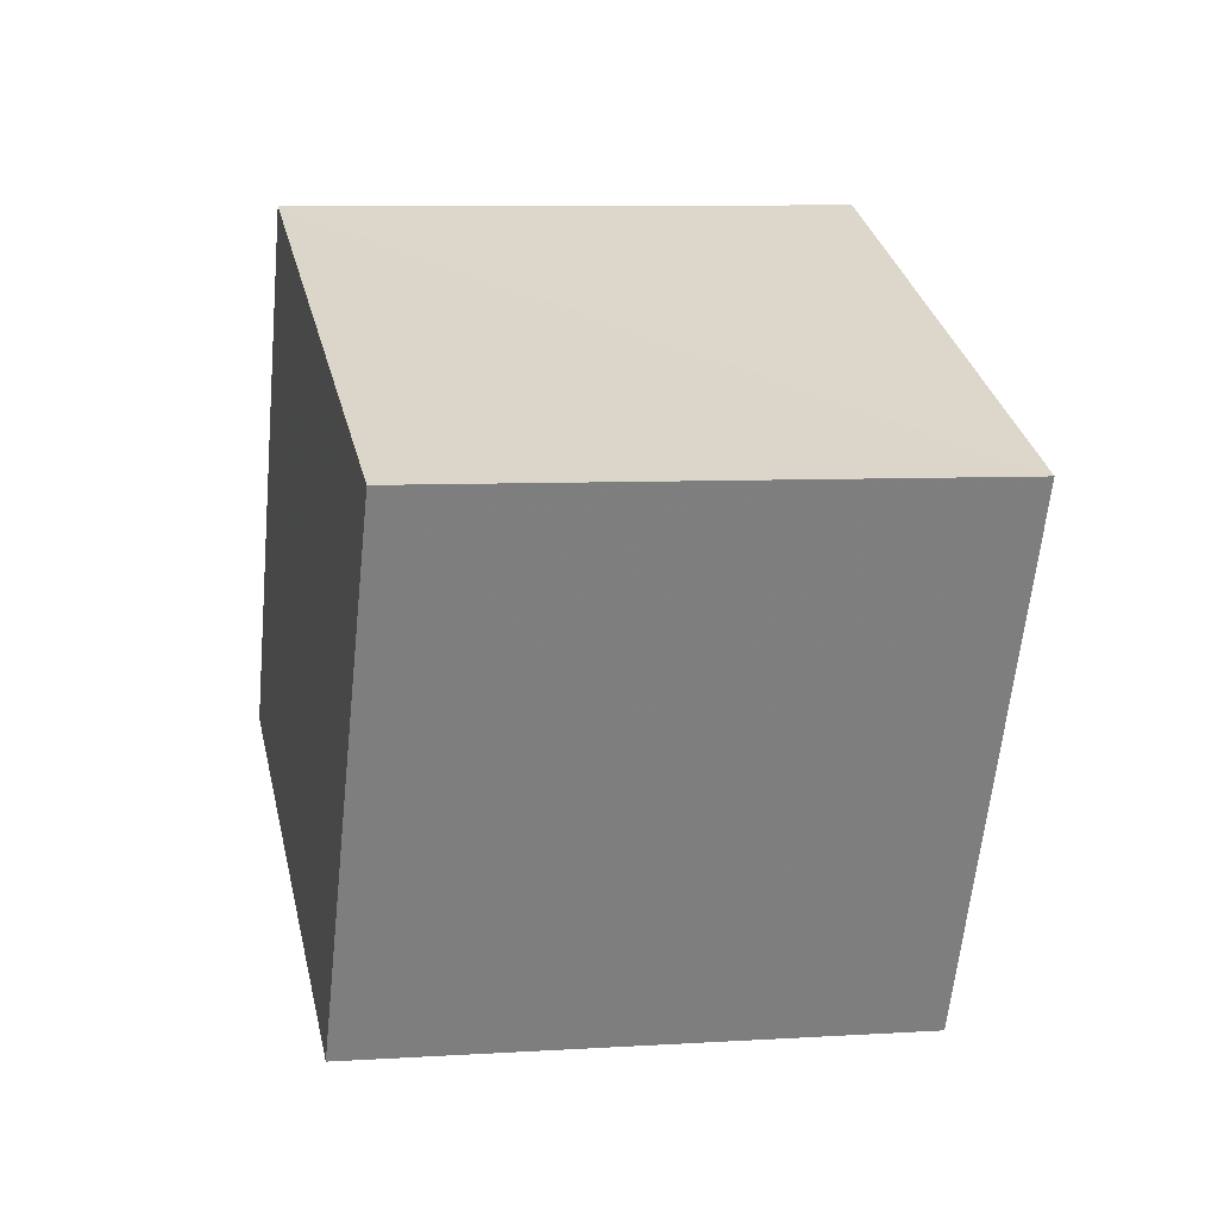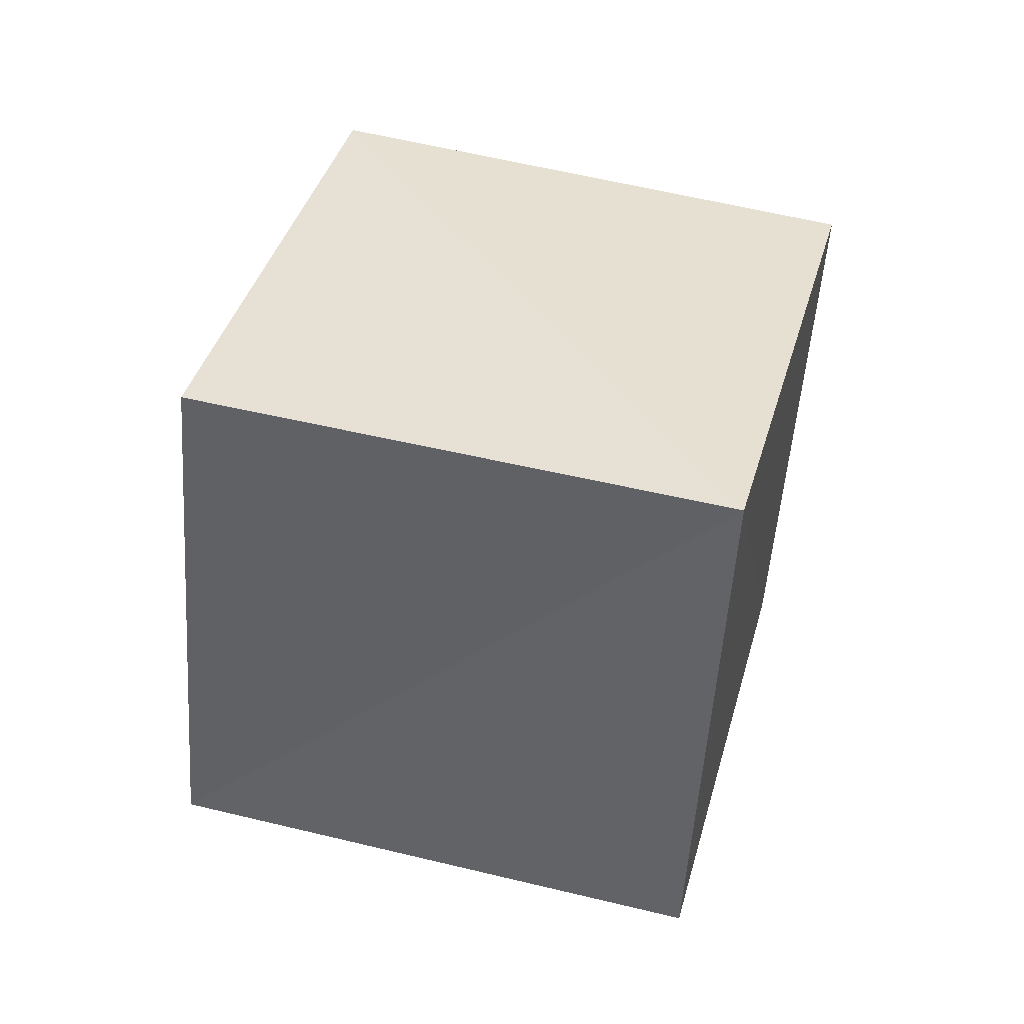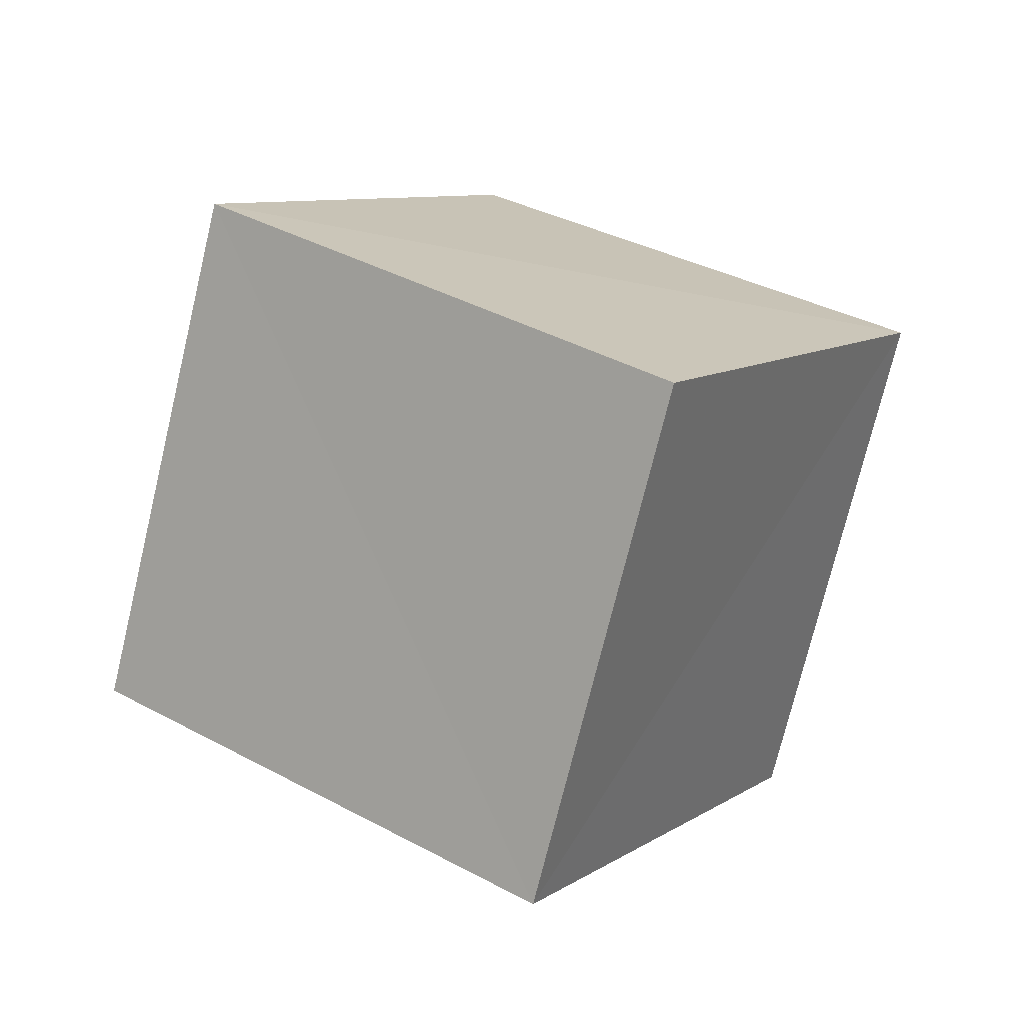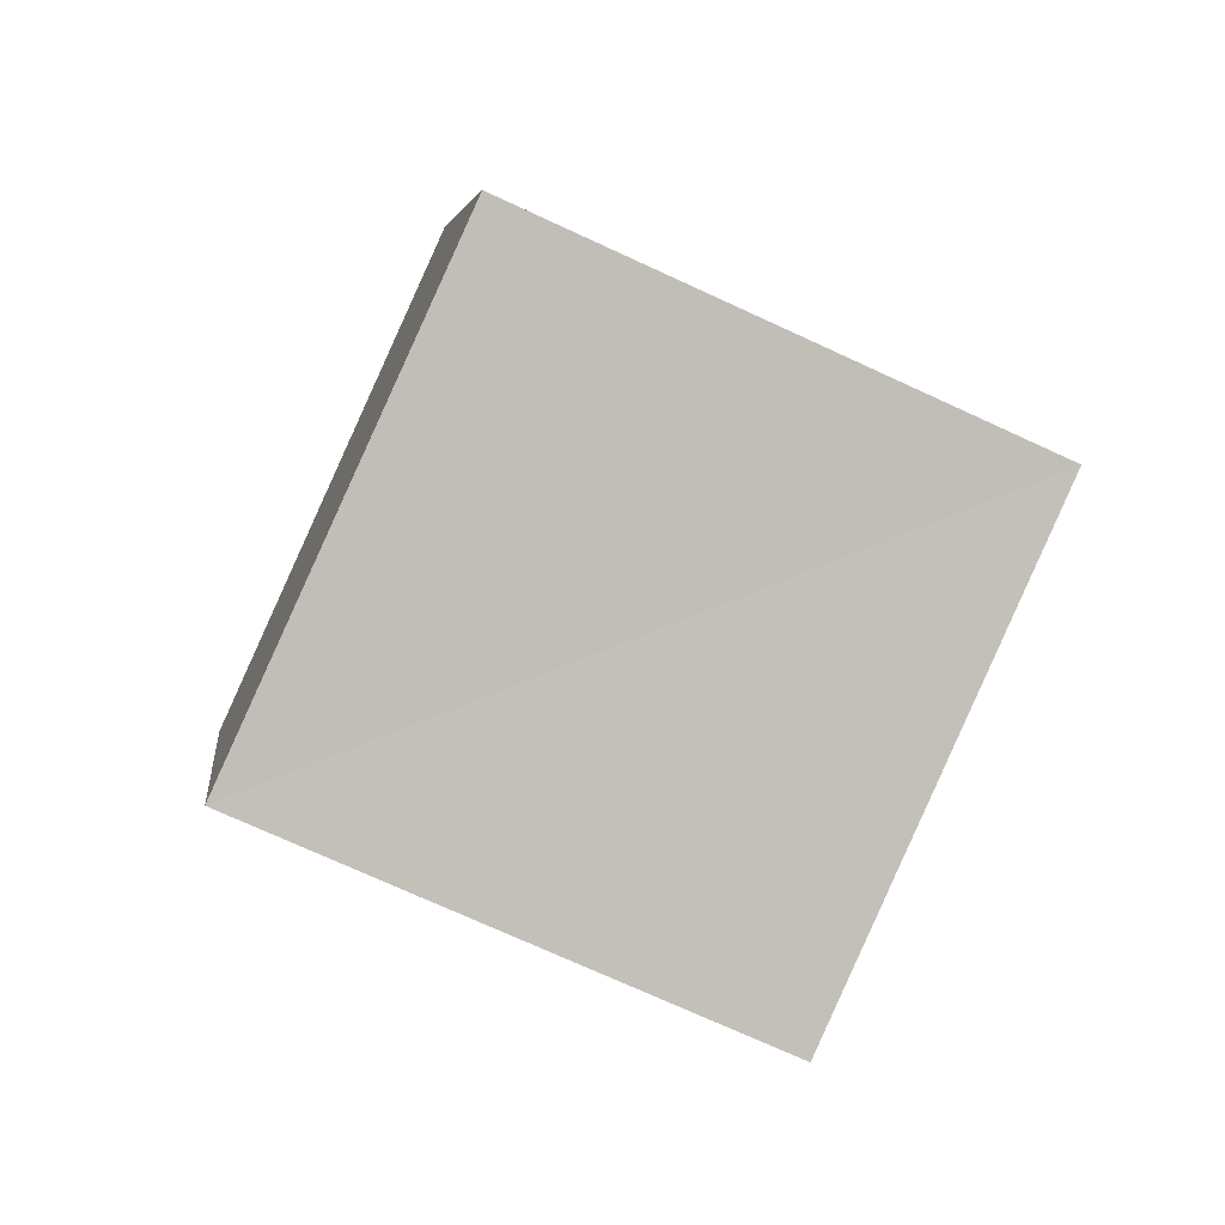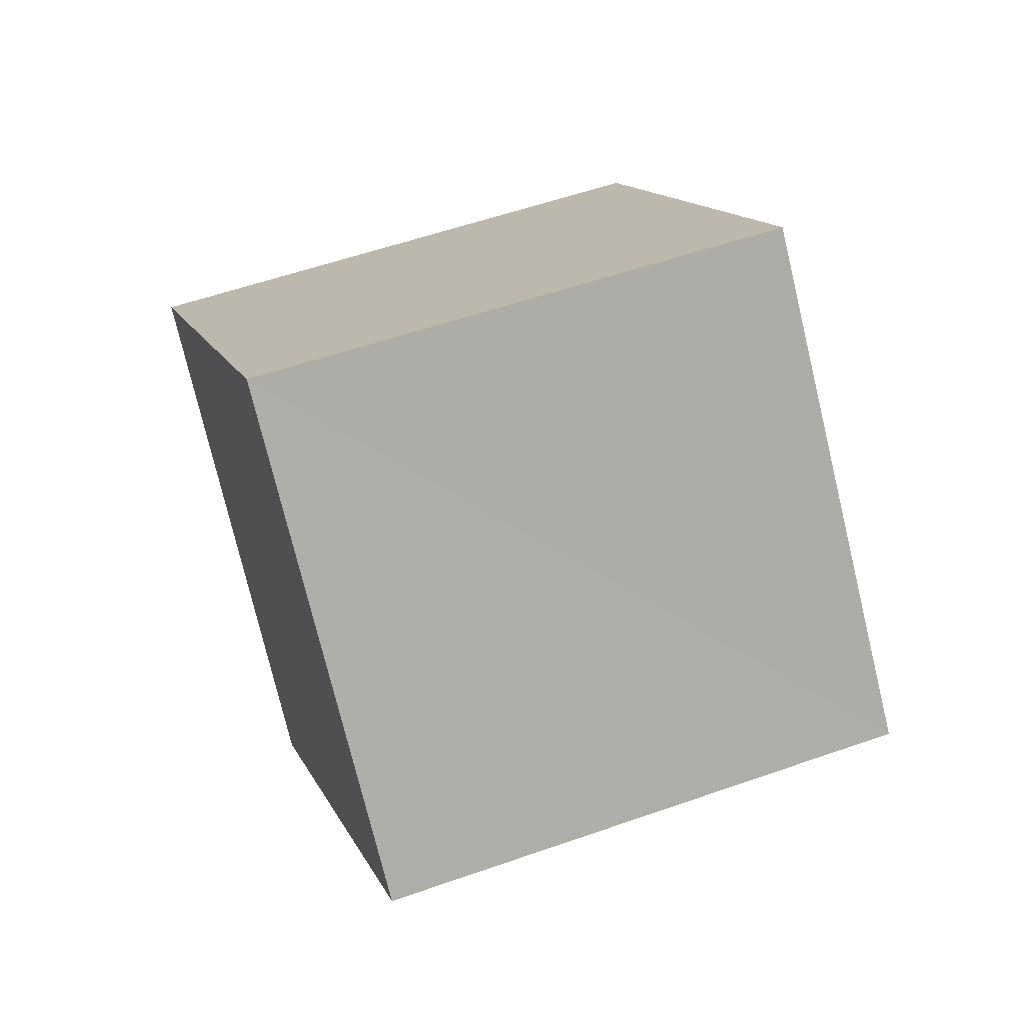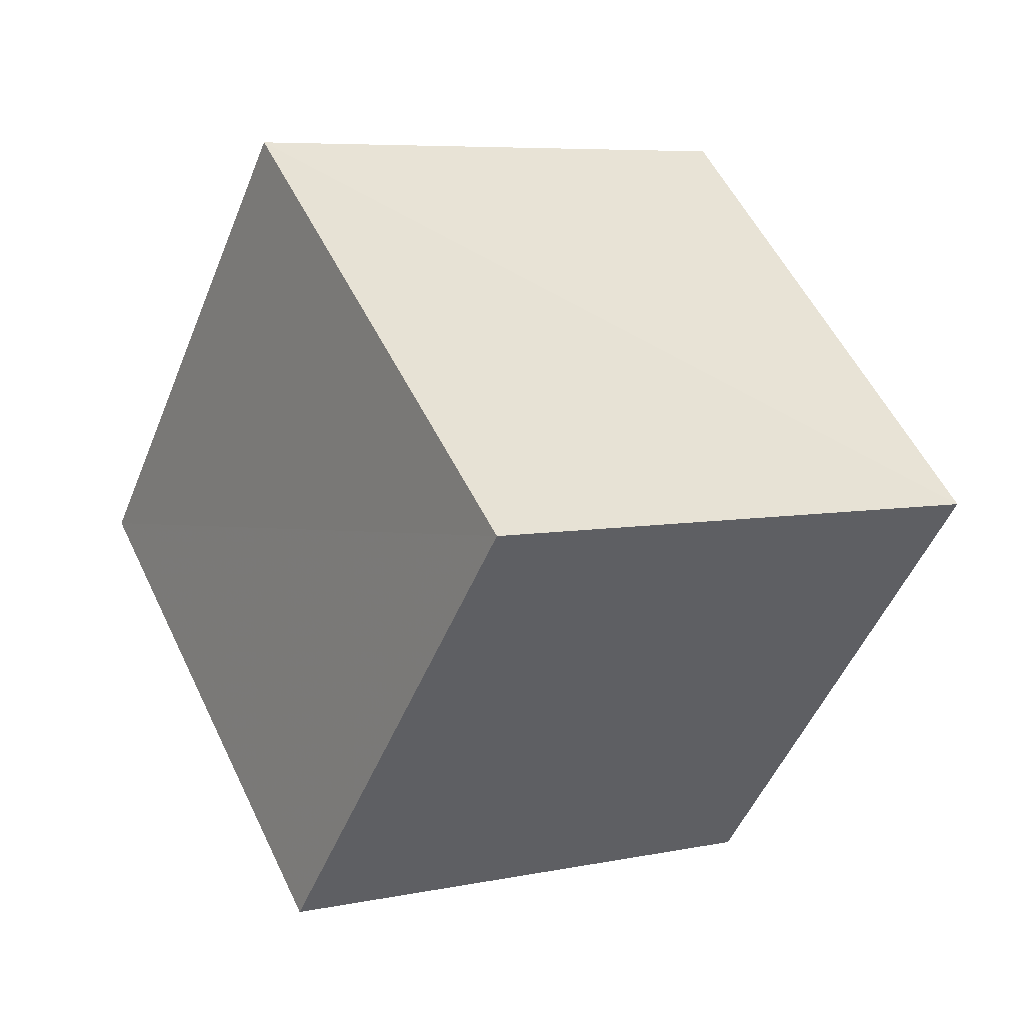
<metadata>
{"format":"obj","ext":"obj","renderer":"f3d","projection":"perspective","resolution":1024,"background":"white","views":[{"elev":-30.9,"azim":-114.4,"up":"+Y"},{"elev":53.0,"azim":74.2,"up":"+Z"},{"elev":8.9,"azim":-179.6,"up":"+Z"},{"elev":-71.8,"azim":34.2,"up":"+Z"},{"elev":-74.1,"azim":-17.3,"up":"+Z"},{"elev":-56.6,"azim":145.1,"up":"+Y"}]}
</metadata>
<code>
v  2.047  1.744  2.191
v  1.54  0.8794  2.187
v  0.7038  1.375  1.921
v  1.216  2.242  1.907
v  2.282  1.608  1.228
v  1.768  0.7468  1.217
v  0.9364  1.236  0.9532
v  1.451  2.095  0.9493
f 3 1 2
f 5 7 6
f 1 3 4
f 1 6 2
f 7 5 8
f 2 7 3
f 6 1 5
f 3 8 4
f 7 2 6
f 1 8 5
f 8 3 7
f 8 1 4

</code>
